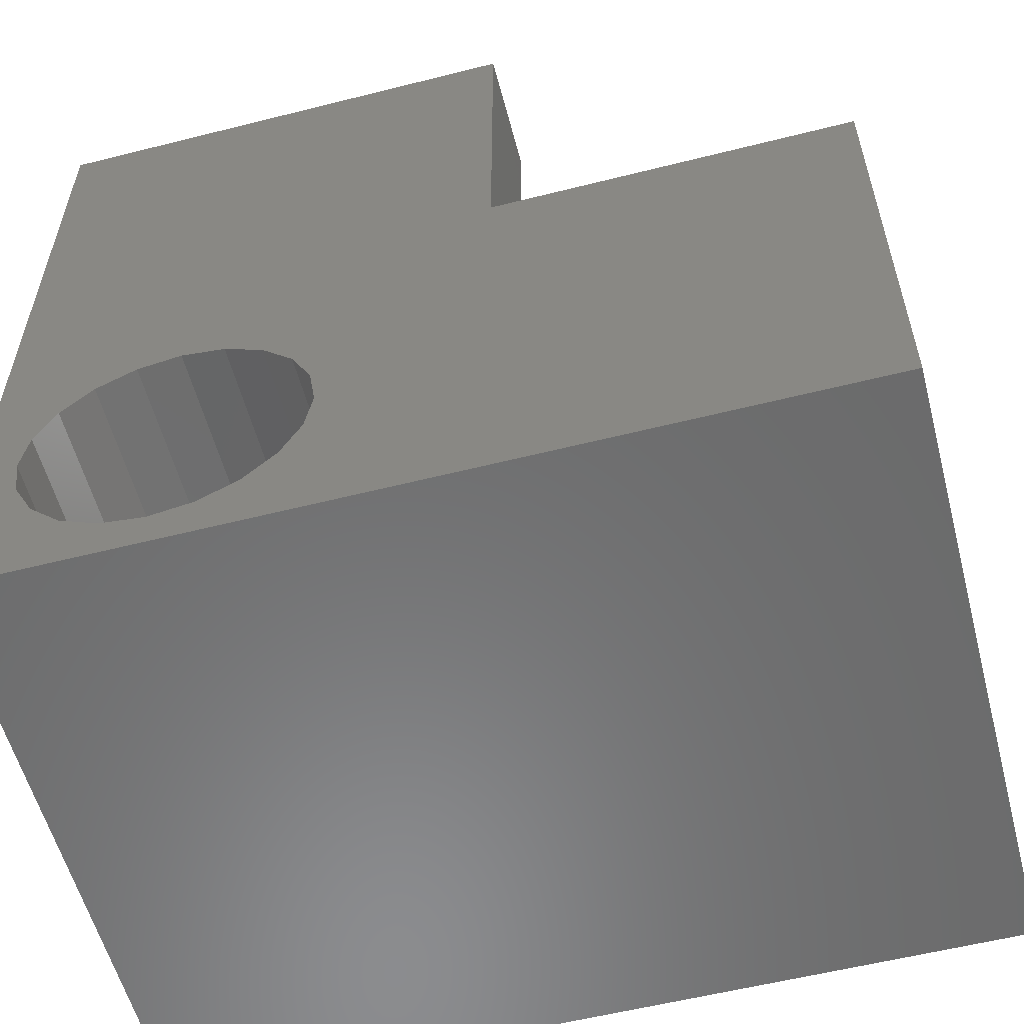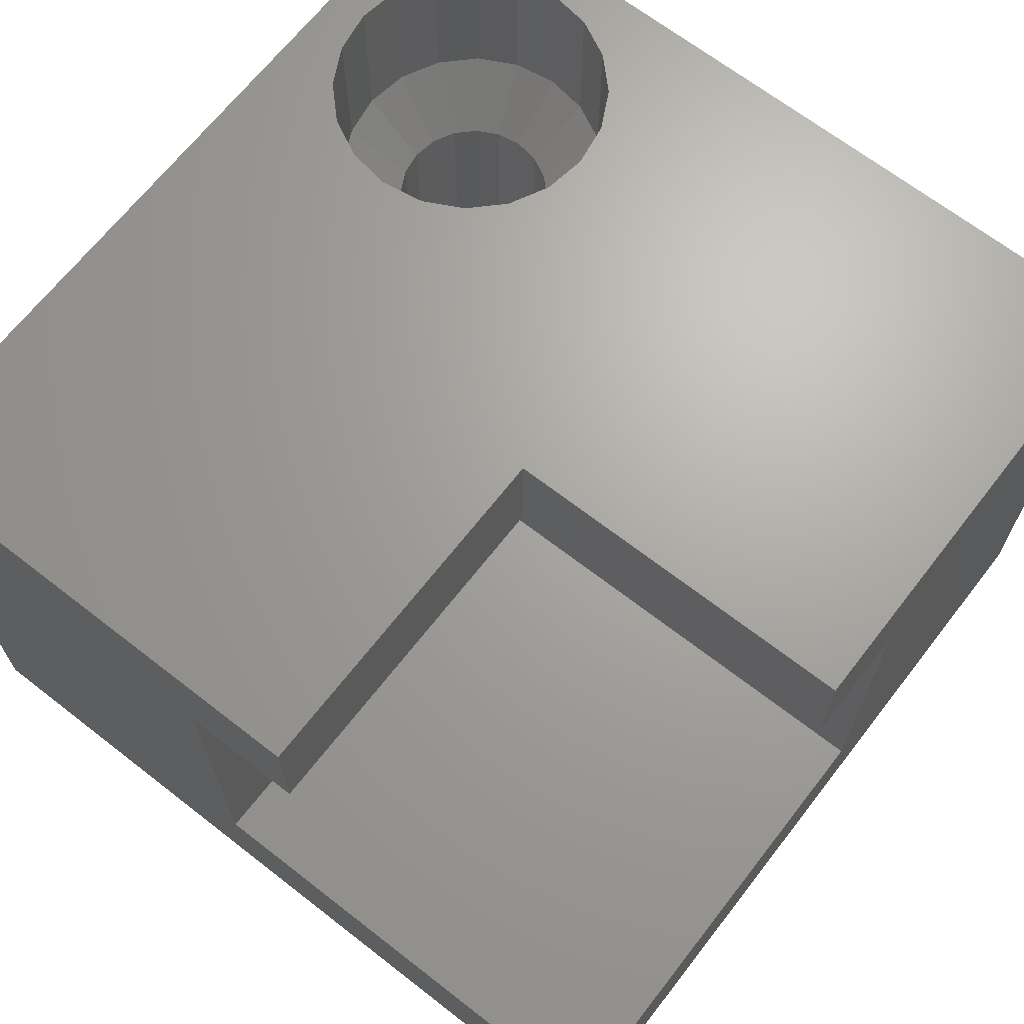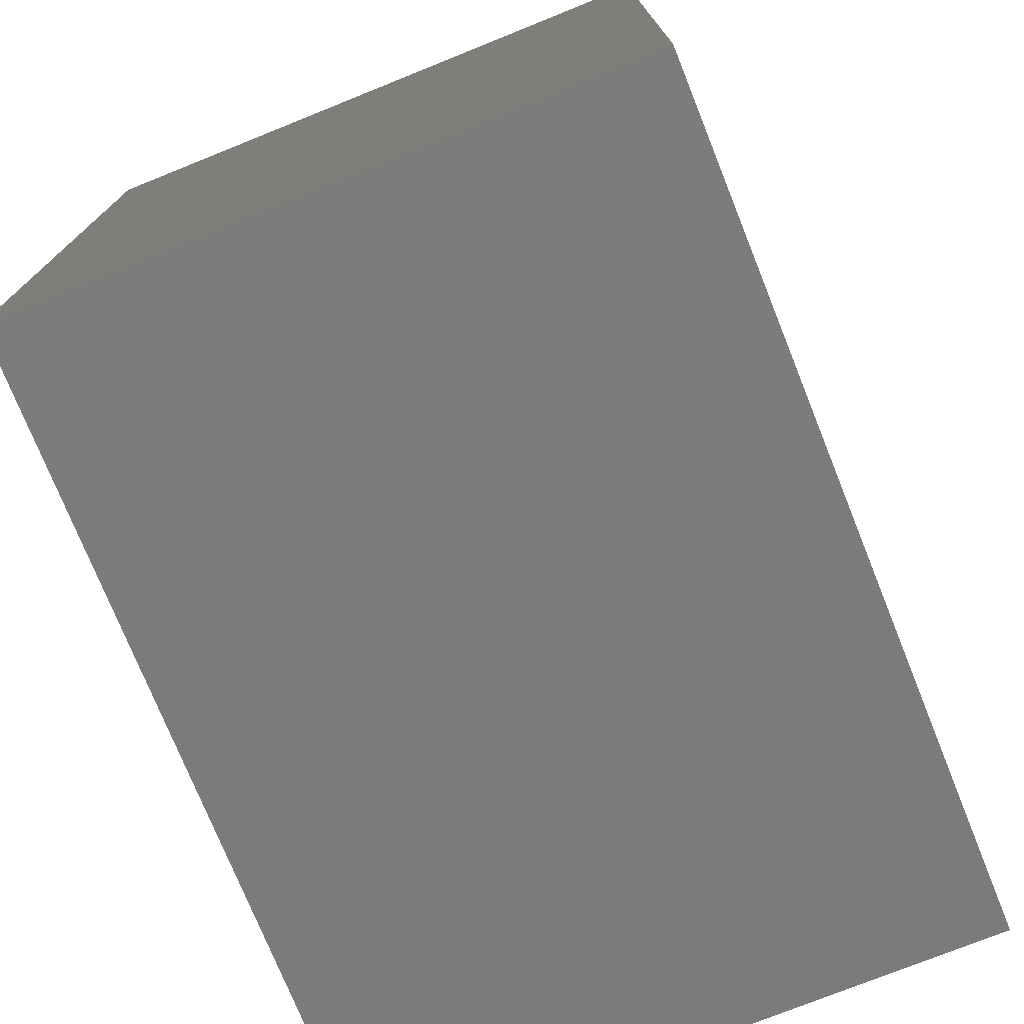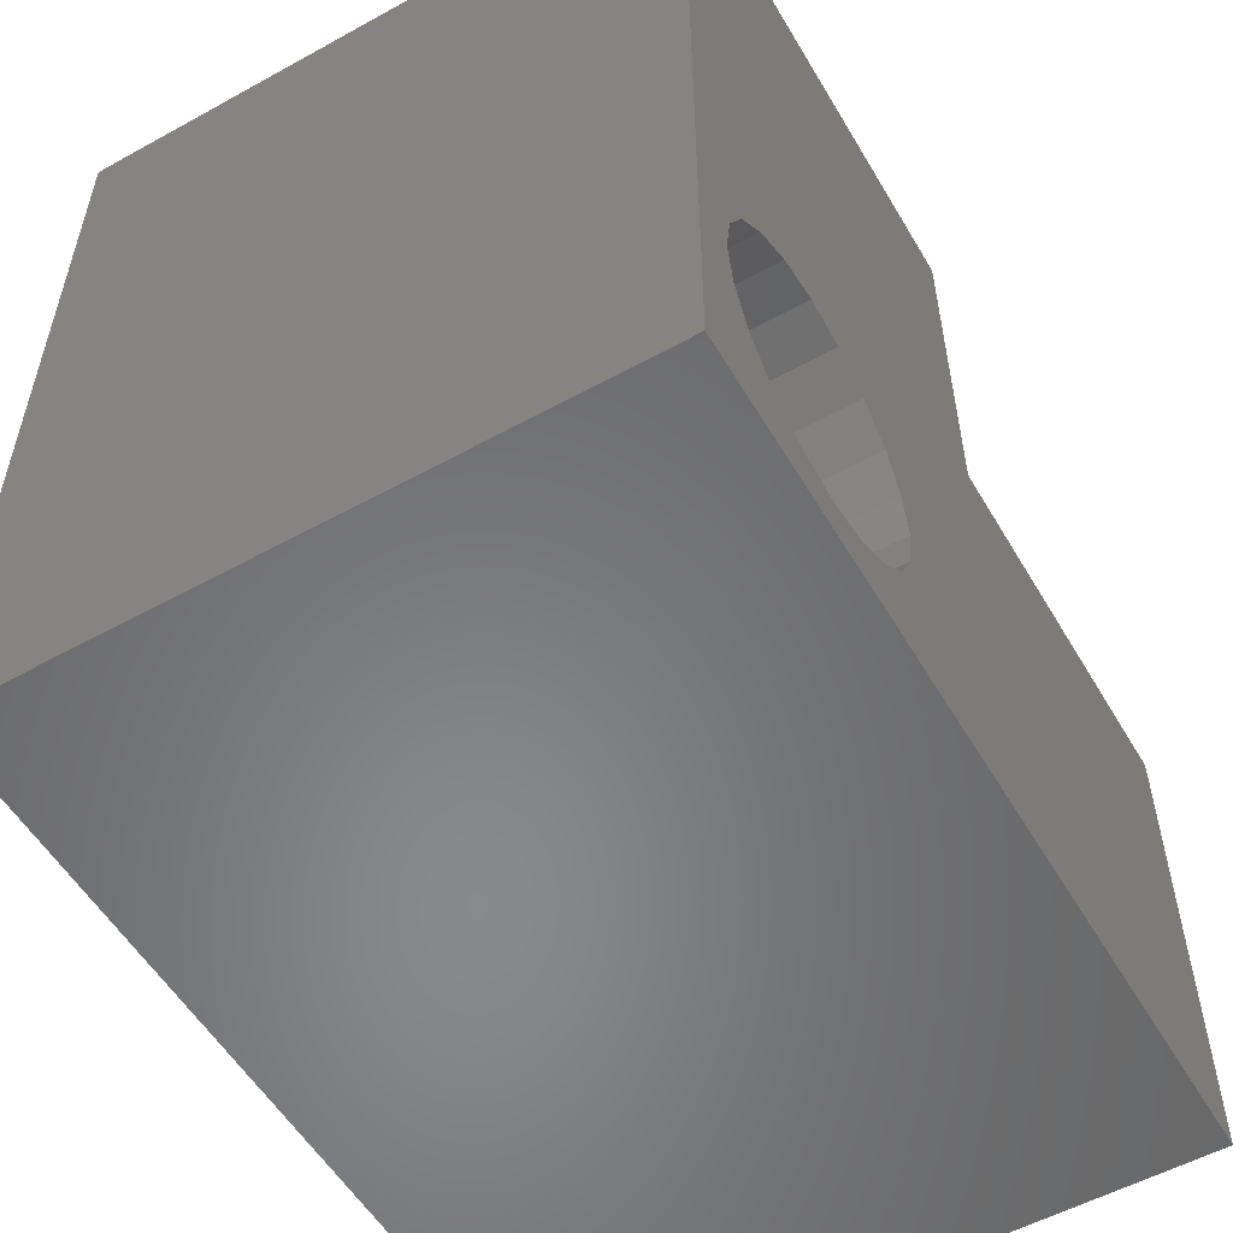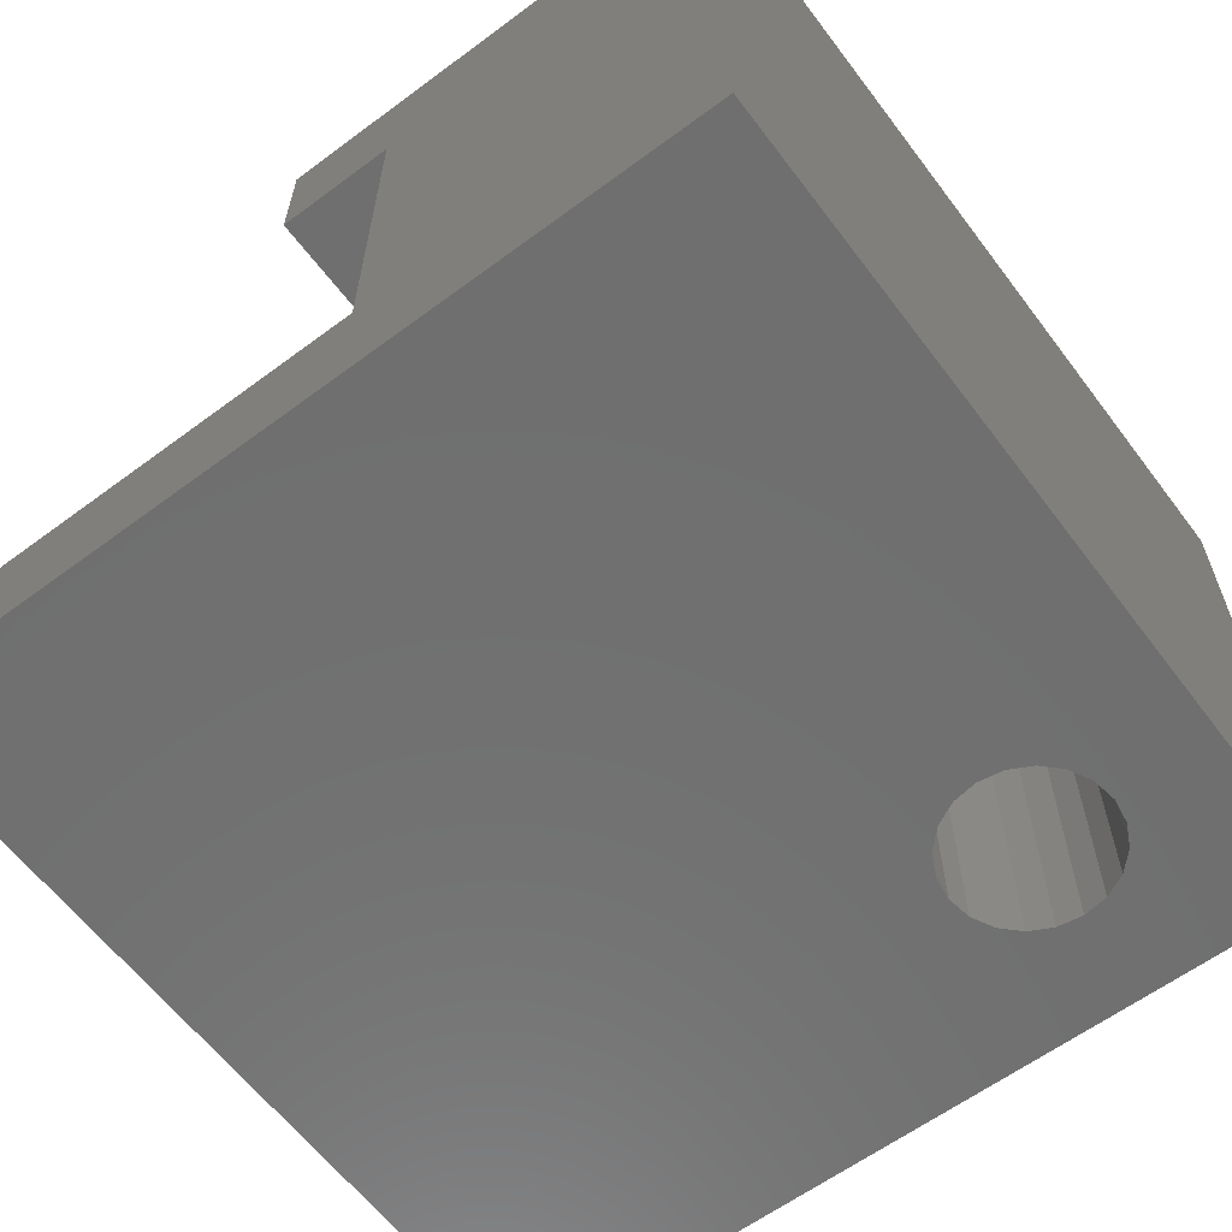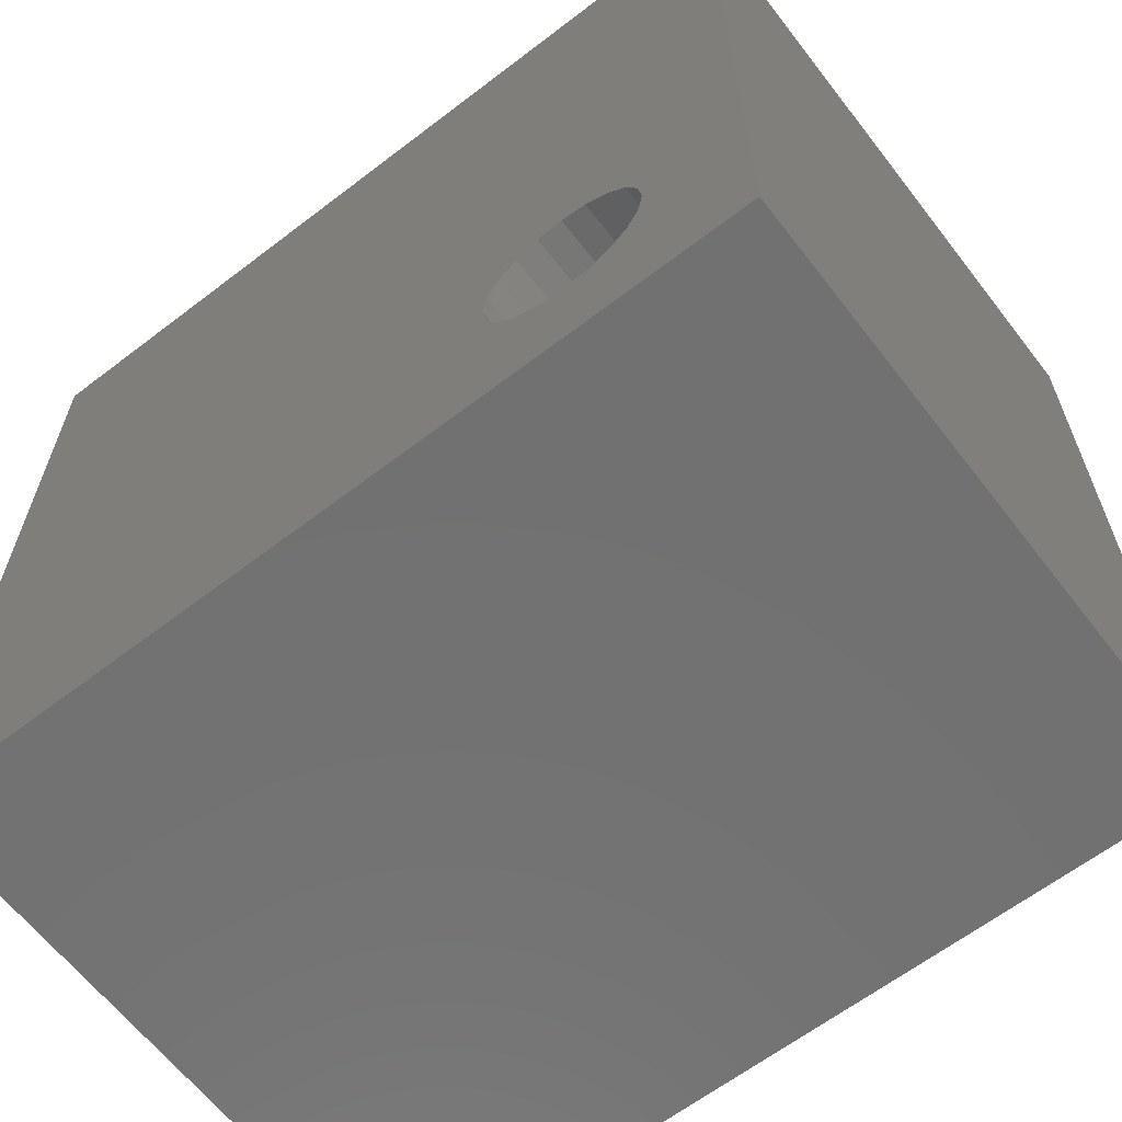
<metadata>
{"format":"stl","ext":"stl","renderer":"f3d","projection":"perspective","resolution":1024,"background":"white","views":[{"elev":-57.3,"azim":14.7,"up":"+Y"},{"elev":67.4,"azim":127.9,"up":"+Z"},{"elev":-75.1,"azim":-68.1,"up":"+Y"},{"elev":-54.9,"azim":-59.8,"up":"+Y"},{"elev":-61.5,"azim":-143.0,"up":"+Z"},{"elev":-63.5,"azim":-142.3,"up":"+Y"}]}
</metadata>
<code>
# stl→obj: 100 verts, 200 faces
v 9 21 3
v 21 9 3
v 21 21 3
v 9 9 3
v 21 12 15.5
v 21 9 12.5
v 21 12 12.5
v 21 0 15.5
v 21 21 0
v 21 0 0
v 9 9 12.5
v 9 21 12.5
v 12 21 15.5
v 12 21 12.5
v 0 21 15.5
v 0 21 0
v 12 12 12.5
v 12 12 15.5
v 7.829 5.582 15.5
v 8 4.5 15.5
v 7.332 6.557 15.5
v 6.557 7.332 15.5
v 5.582 7.829 15.5
v 4.5 8 15.5
v 3.418 7.829 15.5
v 2.443 7.332 15.5
v 1.171 5.582 15.5
v 1 4.5 15.5
v 1.668 6.557 15.5
v 7.829 3.418 15.5
v 7.332 2.443 15.5
v 6.557 1.668 15.5
v 5.582 1.171 15.5
v 4.5 1 15.5
v 0 0 15.5
v 3.418 1.171 15.5
v 2.443 1.668 15.5
v 1.668 2.443 15.5
v 1.171 3.418 15.5
v 7.829 5.582 11.5
v 6.5 4.5 10.2
v 8 4.5 11.5
v 6.402 5.118 10.2
v 1.171 5.582 11.5
v 2.5 4.5 10.2
v 2.598 5.118 10.2
v 1 4.5 11.5
v 6.402 3.882 10.2
v 7.332 2.443 11.5
v 7.829 3.418 11.5
v 6.118 3.324 10.2
v 4.5 8 11.5
v 5.118 6.402 10.2
v 5.582 7.829 11.5
v 4.5 6.5 10.2
v 3.324 2.882 10.2
v 3.418 1.171 11.5
v 3.882 2.598 10.2
v 2.443 1.668 11.5
v 3.418 7.829 11.5
v 3.324 6.118 10.2
v 3.882 6.402 10.2
v 2.443 7.332 11.5
v 6.557 7.332 11.5
v 5.676 6.118 10.2
v 6.118 5.676 10.2
v 7.332 6.557 11.5
v 5.676 2.882 10.2
v 5.582 1.171 11.5
v 6.557 1.668 11.5
v 5.118 2.598 10.2
v 2.598 3.882 10.2
v 1.668 2.443 11.5
v 2.882 3.324 10.2
v 1.171 3.418 11.5
v 2.882 5.676 10.2
v 1.668 6.557 11.5
v 4.5 2.5 10.2
v 4.5 1 11.5
v 4.5 2.5 0
v 3.882 2.598 0
v 5.118 2.598 0
v 5.676 2.882 0
v 3.882 6.402 0
v 4.5 6.5 0
v 6.402 5.118 0
v 6.5 4.5 0
v 6.402 3.882 0
v 6.118 3.324 0
v 0 0 0
v 2.598 3.882 0
v 2.5 4.5 0
v 2.882 3.324 0
v 3.324 2.882 0
v 6.118 5.676 0
v 5.676 6.118 0
v 5.118 6.402 0
v 3.324 6.118 0
v 2.598 5.118 0
v 2.882 5.676 0
f 1 2 3
f 2 1 4
f 5 6 7
f 6 8 2
f 8 6 5
f 2 9 3
f 2 10 9
f 10 2 8
f 11 1 12
f 1 11 4
f 2 11 6
f 11 2 4
f 3 9 1
f 12 13 14
f 13 12 15
f 1 15 12
f 1 16 15
f 16 1 9
f 6 17 7
f 11 17 6
f 12 17 11
f 17 12 14
f 18 14 13
f 14 18 17
f 7 18 5
f 18 7 17
f 15 18 13
f 18 19 20
f 18 21 19
f 18 22 21
f 18 23 22
f 18 24 23
f 18 15 24
f 24 15 25
f 25 15 26
f 27 15 28
f 29 15 27
f 26 15 29
f 18 8 5
f 20 8 18
f 30 8 20
f 31 8 30
f 32 8 31
f 33 8 32
f 34 8 33
f 34 35 8
f 36 35 34
f 37 35 36
f 38 35 37
f 39 35 38
f 28 35 39
f 35 28 15
f 40 41 42
f 40 43 41
f 44 45 46
f 45 44 47
f 48 49 50
f 49 48 51
f 52 53 54
f 53 52 55
f 56 57 58
f 57 56 59
f 60 61 62
f 61 60 63
f 64 65 66
f 66 67 64
f 68 69 70
f 69 68 71
f 72 73 74
f 73 72 75
f 63 76 61
f 77 76 63
f 52 62 55
f 60 62 52
f 54 65 64
f 65 54 53
f 67 43 40
f 43 67 66
f 49 51 70
f 68 70 51
f 78 69 71
f 69 78 79
f 59 56 74
f 74 73 59
f 45 75 72
f 75 45 47
f 77 46 76
f 46 77 44
f 41 50 42
f 48 50 41
f 58 79 78
f 58 57 79
f 80 58 78
f 58 80 81
f 82 78 71
f 78 82 80
f 68 83 71
f 82 71 83
f 84 55 62
f 55 84 85
f 86 10 87
f 10 88 87
f 10 89 88
f 10 83 89
f 10 82 83
f 90 82 10
f 91 90 92
f 93 90 91
f 94 90 93
f 81 90 94
f 80 90 81
f 82 90 80
f 10 86 9
f 95 9 86
f 96 9 95
f 97 9 96
f 16 97 85
f 16 85 84
f 16 84 98
f 90 99 92
f 97 16 9
f 100 16 98
f 99 16 100
f 16 99 90
f 76 98 61
f 98 76 100
f 85 53 55
f 53 85 97
f 88 41 87
f 41 88 48
f 88 51 48
f 89 51 88
f 58 81 56
f 94 56 81
f 45 99 46
f 99 45 92
f 46 100 76
f 46 99 100
f 72 92 45
f 92 72 91
f 74 91 72
f 74 93 91
f 53 97 65
f 96 65 97
f 87 43 86
f 43 87 41
f 83 51 89
f 51 83 68
f 61 98 62
f 84 62 98
f 56 93 74
f 93 56 94
f 95 65 96
f 65 95 66
f 95 43 66
f 86 43 95
f 42 19 40
f 19 42 20
f 70 31 49
f 31 70 32
f 49 30 50
f 30 49 31
f 50 20 42
f 20 50 30
f 70 33 32
f 33 70 69
f 28 44 27
f 44 28 47
f 38 75 39
f 75 38 73
f 27 77 29
f 77 27 44
f 29 63 26
f 63 29 77
f 63 25 26
f 25 63 60
f 54 22 23
f 22 54 64
f 39 47 28
f 47 39 75
f 57 37 36
f 37 57 59
f 79 36 34
f 36 79 57
f 69 34 33
f 34 69 79
f 60 24 25
f 24 60 52
f 67 22 64
f 22 67 21
f 52 23 24
f 23 52 54
f 37 73 38
f 73 37 59
f 40 21 67
f 21 40 19
f 90 15 16
f 15 90 35
f 90 8 35
f 8 90 10

</code>
